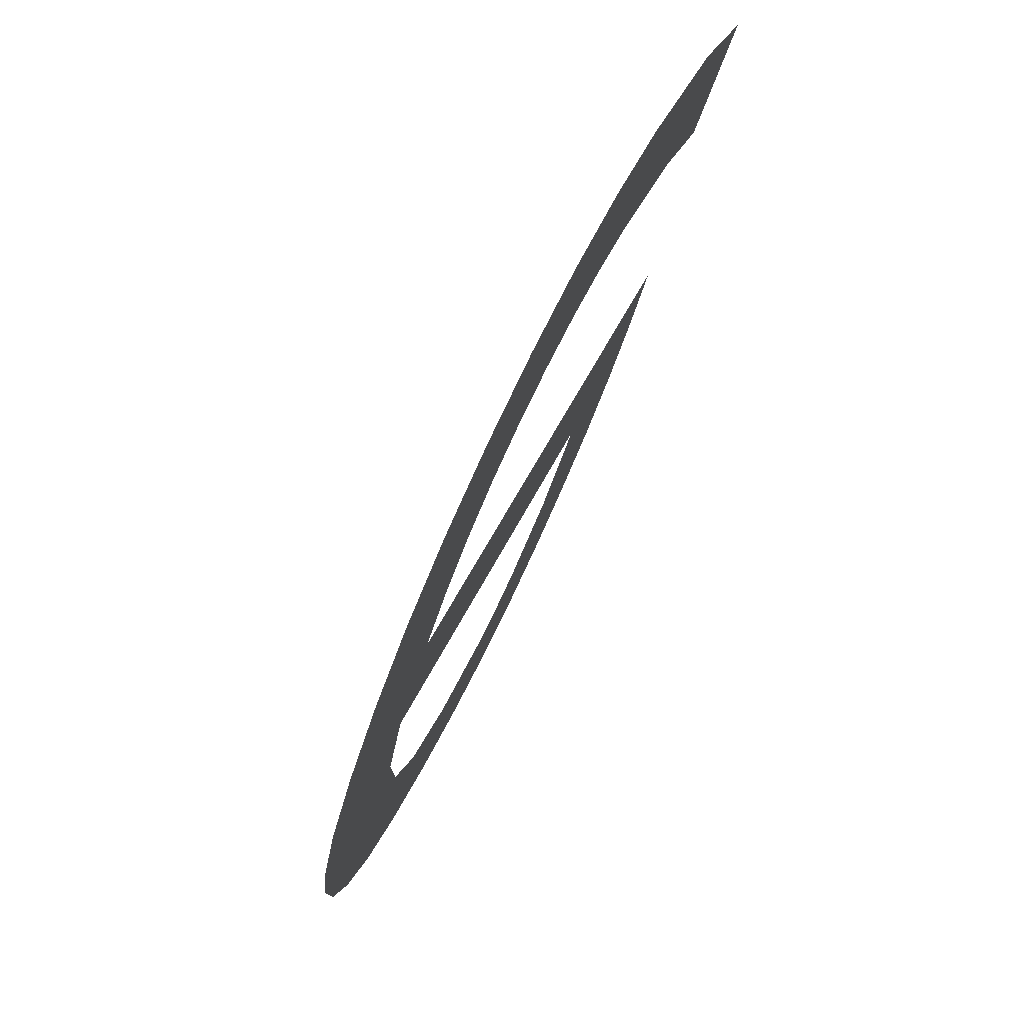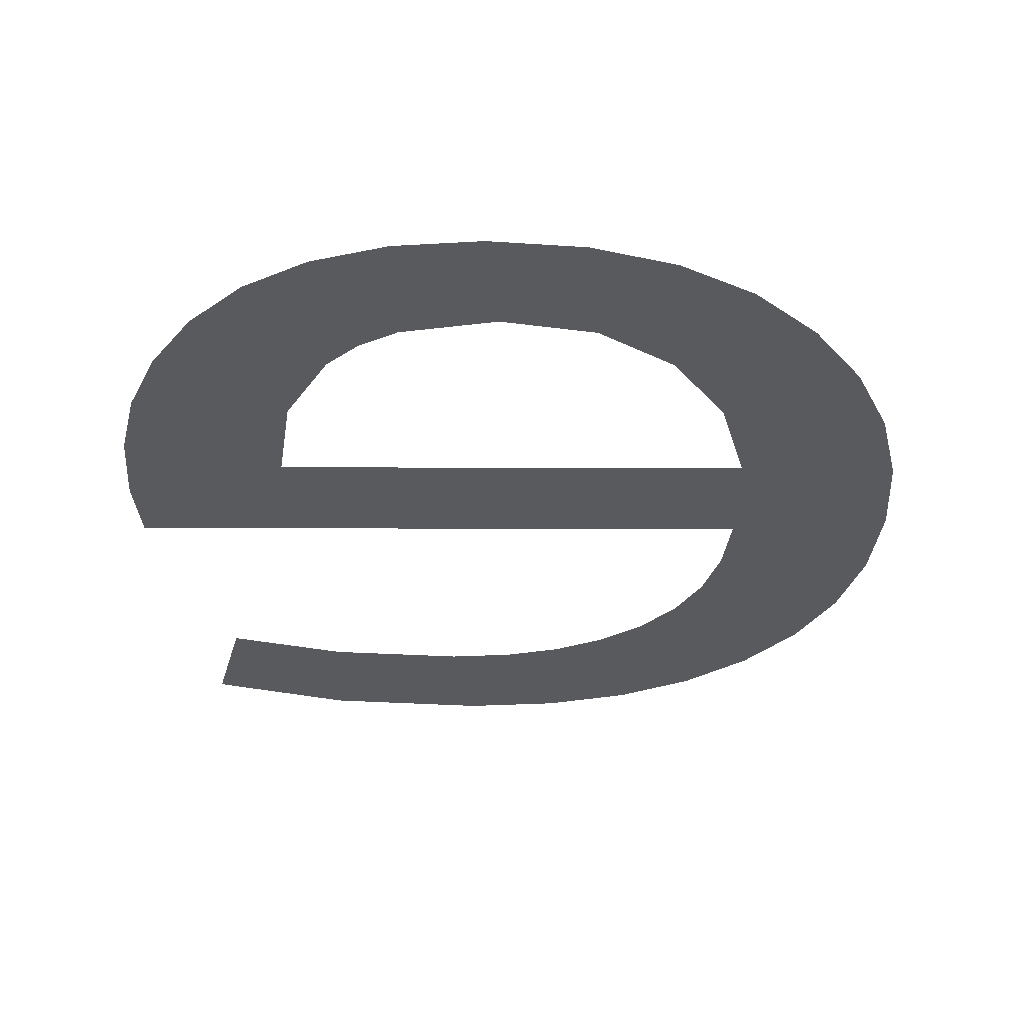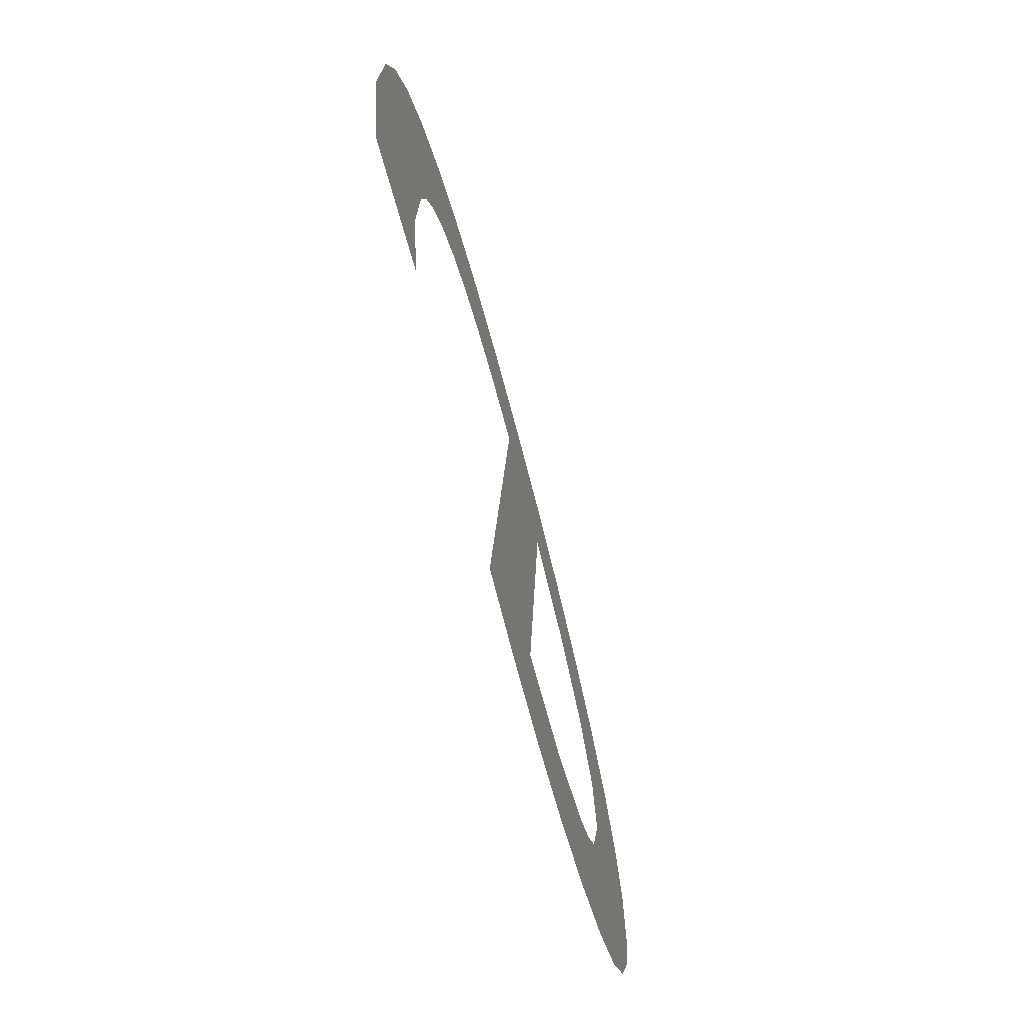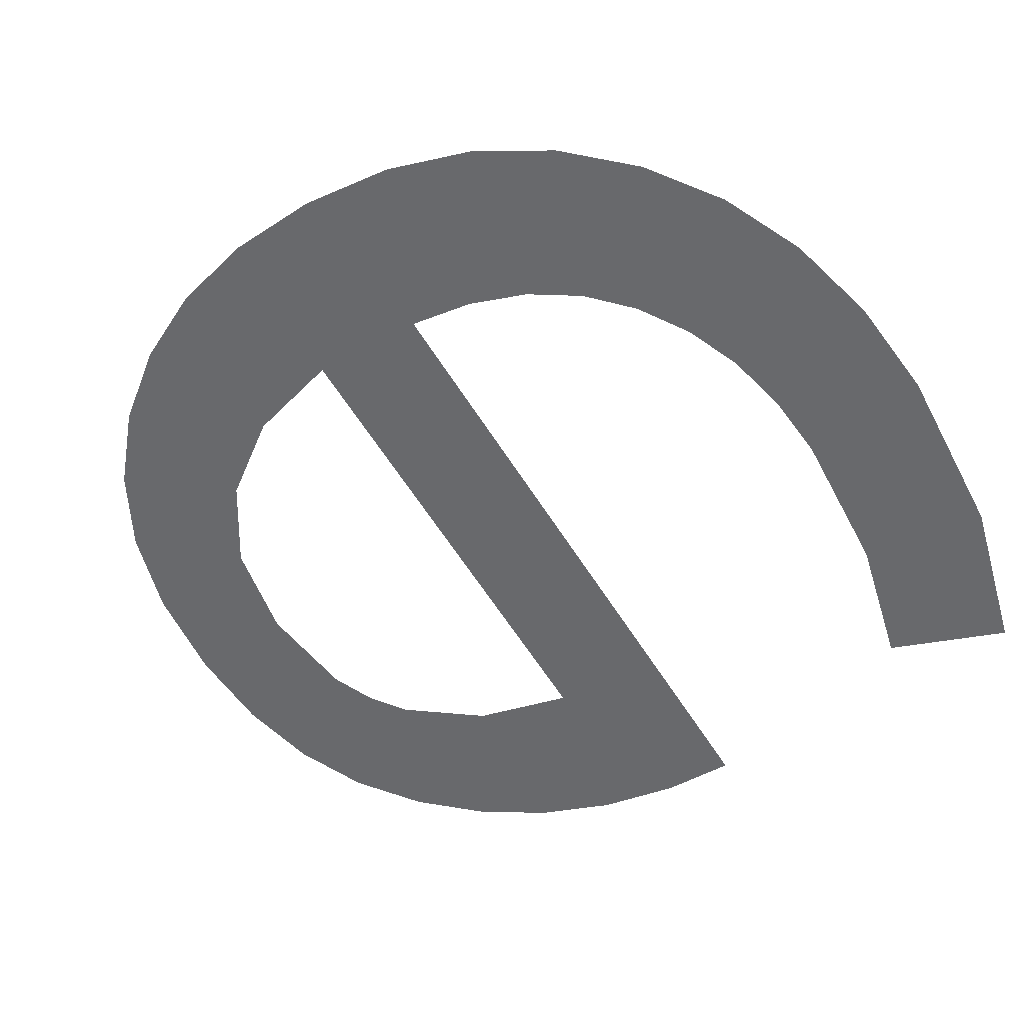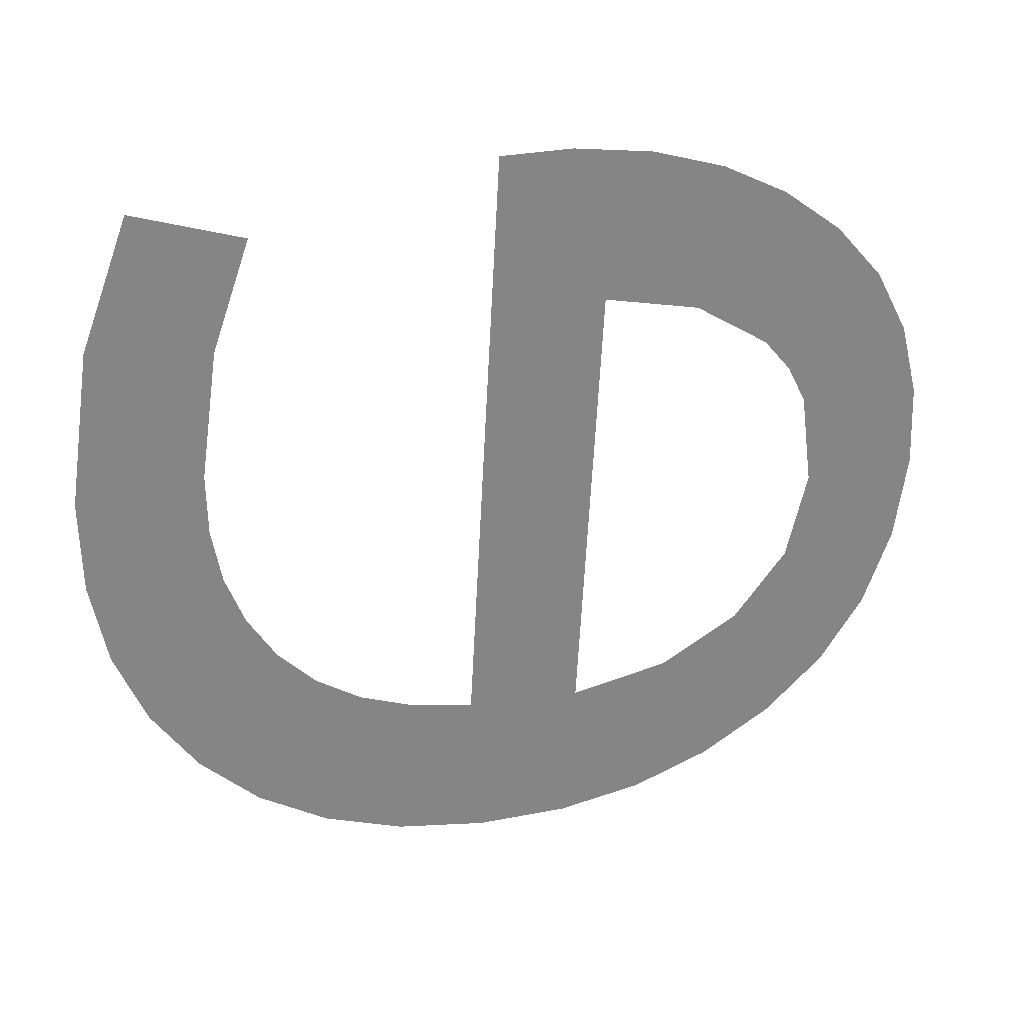
<metadata>
{"format":"obj","ext":"obj","renderer":"f3d","projection":"perspective","resolution":1024,"background":"white","views":[{"elev":40.7,"azim":-68.8,"up":"+Z"},{"elev":-16.8,"azim":179.6,"up":"+Y"},{"elev":11.6,"azim":91.4,"up":"+Z"},{"elev":-63.0,"azim":-57.5,"up":"+Y"},{"elev":-62.6,"azim":87.0,"up":"+Y"}]}
</metadata>
<code>
o mesh388/mesh388-geometry#mesh388-geometry
v 0.4665 0.06177 -0.09806
v 0.4665 0.06132 -0.09637
v 0.4664 0.06154 -0.09721
v 0.4667 0.06198 -0.09883
v 0.4667 0.06112 -0.09562
v 0.467 0.06217 -0.09954
v 0.467 0.06094 -0.09495
v 0.4675 0.06234 -0.1002
v 0.4675 0.06078 -0.09438
v 0.4681 0.06248 -0.1007
v 0.4679 0.06178 -0.0981
v 0.4682 0.06202 -0.099
v 0.4679 0.0615 -0.09704
v 0.4687 0.06258 -0.1011
v 0.4737 0.0615 -0.09704
v 0.4681 0.06066 -0.09391
v 0.4687 0.06221 -0.09971
v 0.4722 0.06178 -0.0981
v 0.468 0.06134 -0.09645
v 0.4694 0.06234 -0.1002
v 0.4724 0.0625 -0.1008
v 0.4681 0.0612 -0.09593
v 0.4695 0.06264 -0.1013
v 0.4721 0.06202 -0.099
v 0.4729 0.06237 -0.1003
v 0.4684 0.06108 -0.09549
v 0.4702 0.06238 -0.1003
v 0.4718 0.06259 -0.1011
v 0.4732 0.06222 -0.09974
v 0.4688 0.06057 -0.09358
v 0.4703 0.06266 -0.1014
v 0.4717 0.06221 -0.09971
v 0.4735 0.06206 -0.09912
v 0.4687 0.06098 -0.09512
v 0.4711 0.06234 -0.1002
v 0.4714 0.06228 -0.09997
v 0.4737 0.06187 -0.09844
v 0.4691 0.06091 -0.09483
v 0.4711 0.06264 -0.1013
v 0.4737 0.06168 -0.0977
v 0.4696 0.06052 -0.09338
v 0.4696 0.06085 -0.09462
v 0.4701 0.06082 -0.0945
v 0.4705 0.0605 -0.09331
v 0.4707 0.06081 -0.09446
v 0.472 0.06053 -0.09344
v 0.4719 0.06083 -0.09456
v 0.473 0.06091 -0.09485
v 0.4733 0.06064 -0.09382
f 1 2 3
f 2 1 4
f 3 2 1
f 4 1 2
f 2 4 5
f 5 4 2
f 5 4 6
f 6 4 5
f 5 6 7
f 7 6 5
f 7 6 8
f 8 6 7
f 7 8 9
f 9 8 7
f 9 8 10
f 10 8 9
f 9 10 11
f 11 10 9
f 11 10 12
f 12 10 11
f 9 11 13
f 13 11 9
f 12 10 14
f 14 10 12
f 11 15 13
f 13 15 11
f 13 16 9
f 9 16 13
f 12 14 17
f 17 14 12
f 15 11 18
f 18 11 15
f 16 13 19
f 19 13 16
f 17 14 20
f 20 14 17
f 15 18 21
f 21 18 15
f 16 19 22
f 22 19 16
f 20 14 23
f 23 14 20
f 24 21 18
f 18 21 24
f 15 21 25
f 25 21 15
f 16 22 26
f 26 22 16
f 20 23 27
f 27 23 20
f 24 28 21
f 21 28 24
f 15 25 29
f 29 25 15
f 16 26 30
f 30 26 16
f 27 23 31
f 31 23 27
f 32 28 24
f 24 28 32
f 15 29 33
f 33 29 15
f 30 26 34
f 34 26 30
f 27 31 35
f 35 31 27
f 36 28 32
f 32 28 36
f 15 33 37
f 37 33 15
f 30 34 38
f 38 34 30
f 35 31 39
f 39 31 35
f 36 39 28
f 28 39 36
f 15 37 40
f 40 37 15
f 30 38 41
f 41 38 30
f 35 39 36
f 36 39 35
f 41 38 42
f 42 38 41
f 41 42 43
f 43 42 41
f 41 43 44
f 44 43 41
f 44 43 45
f 45 43 44
f 44 45 46
f 46 45 44
f 46 45 47
f 47 45 46
f 46 47 48
f 48 47 46
f 46 48 49
f 49 48 46

</code>
